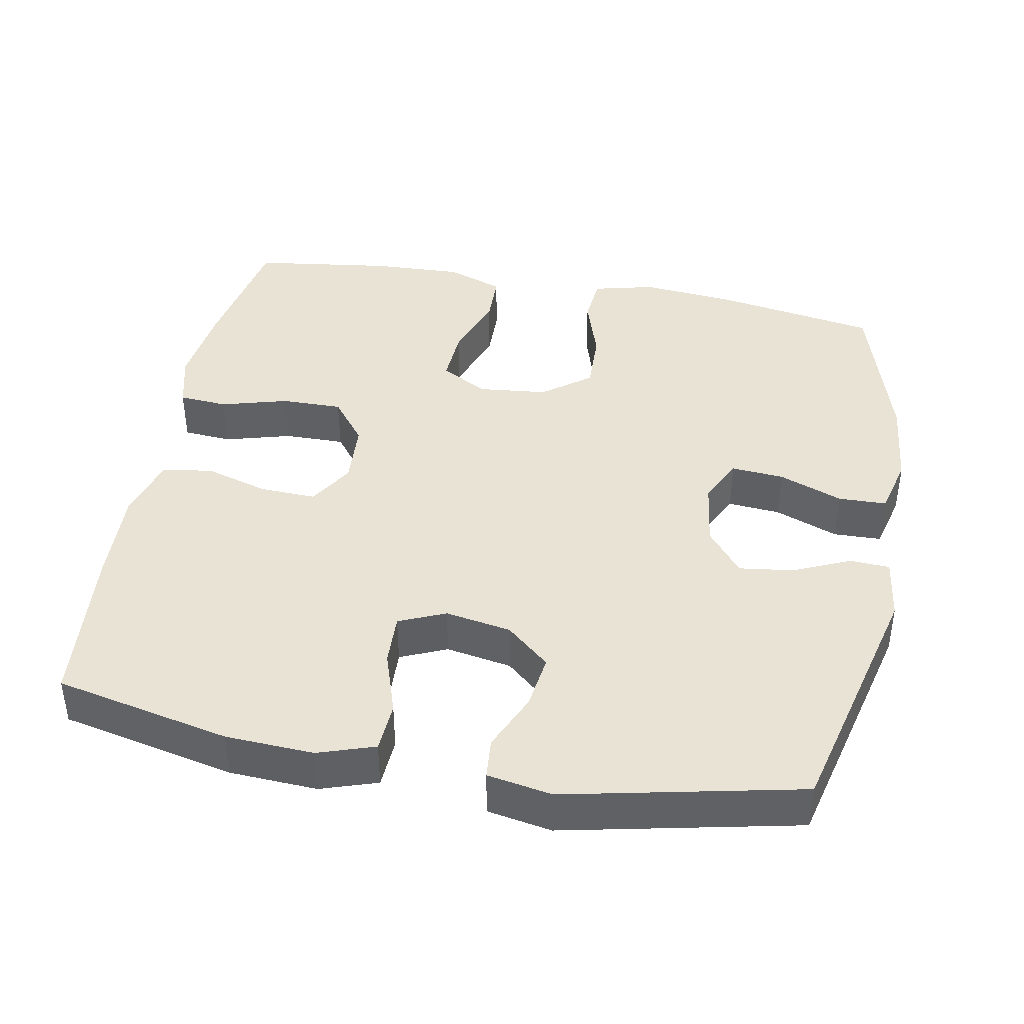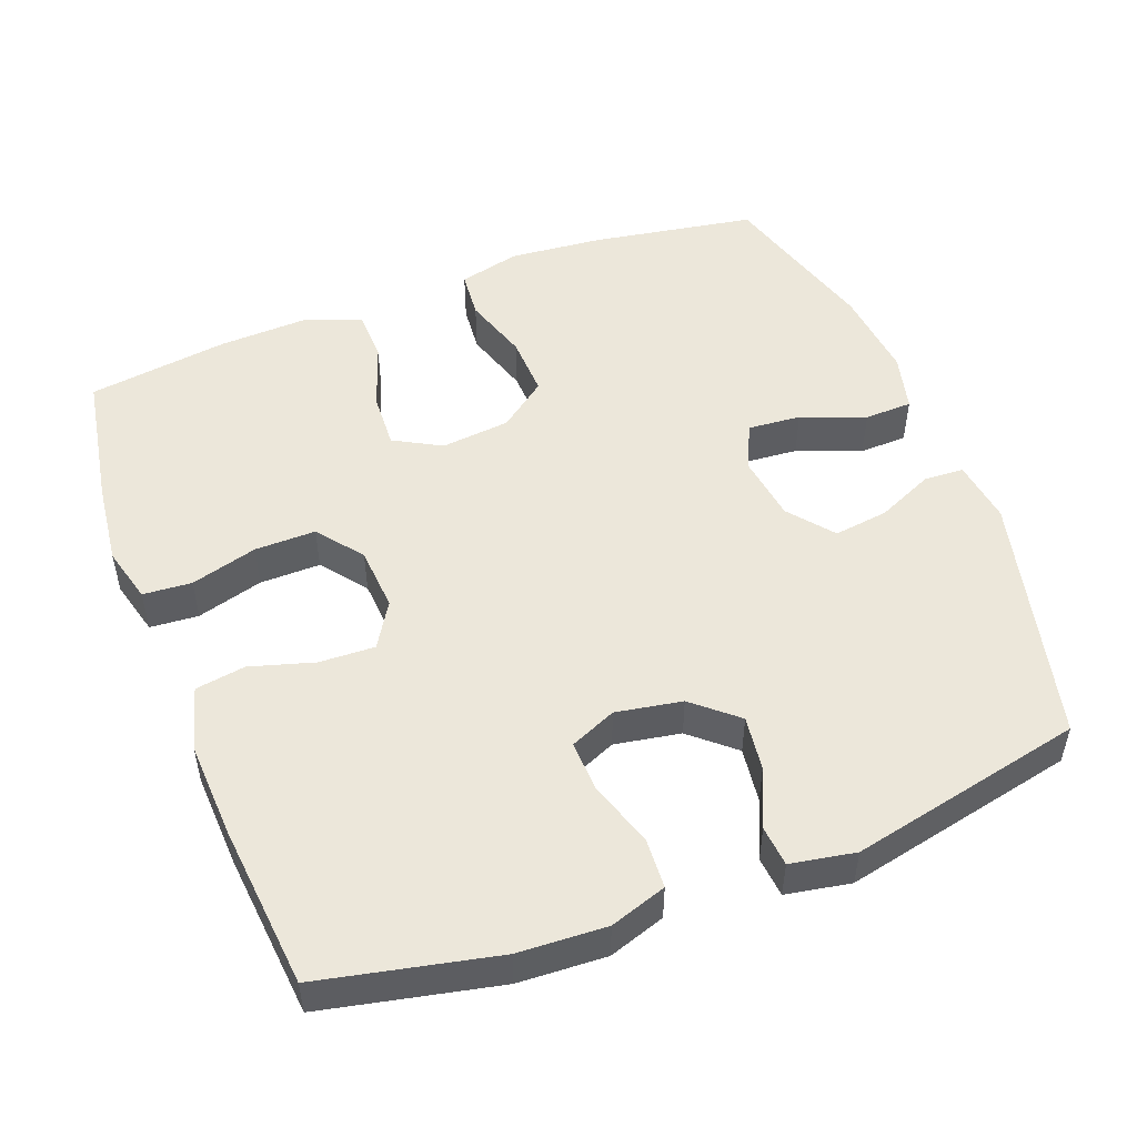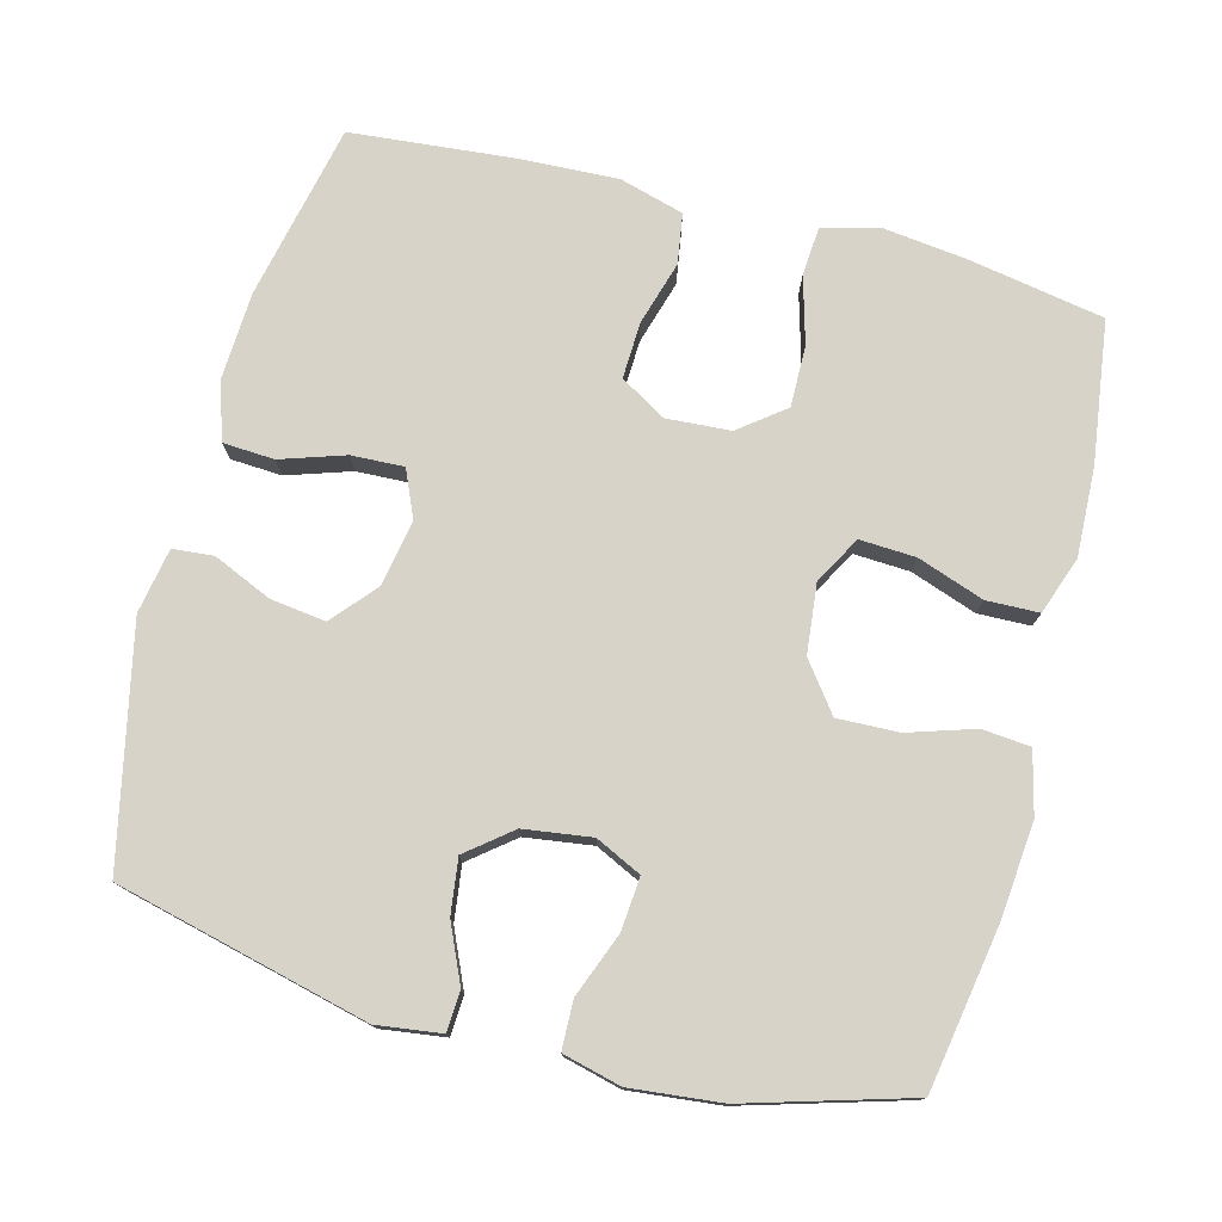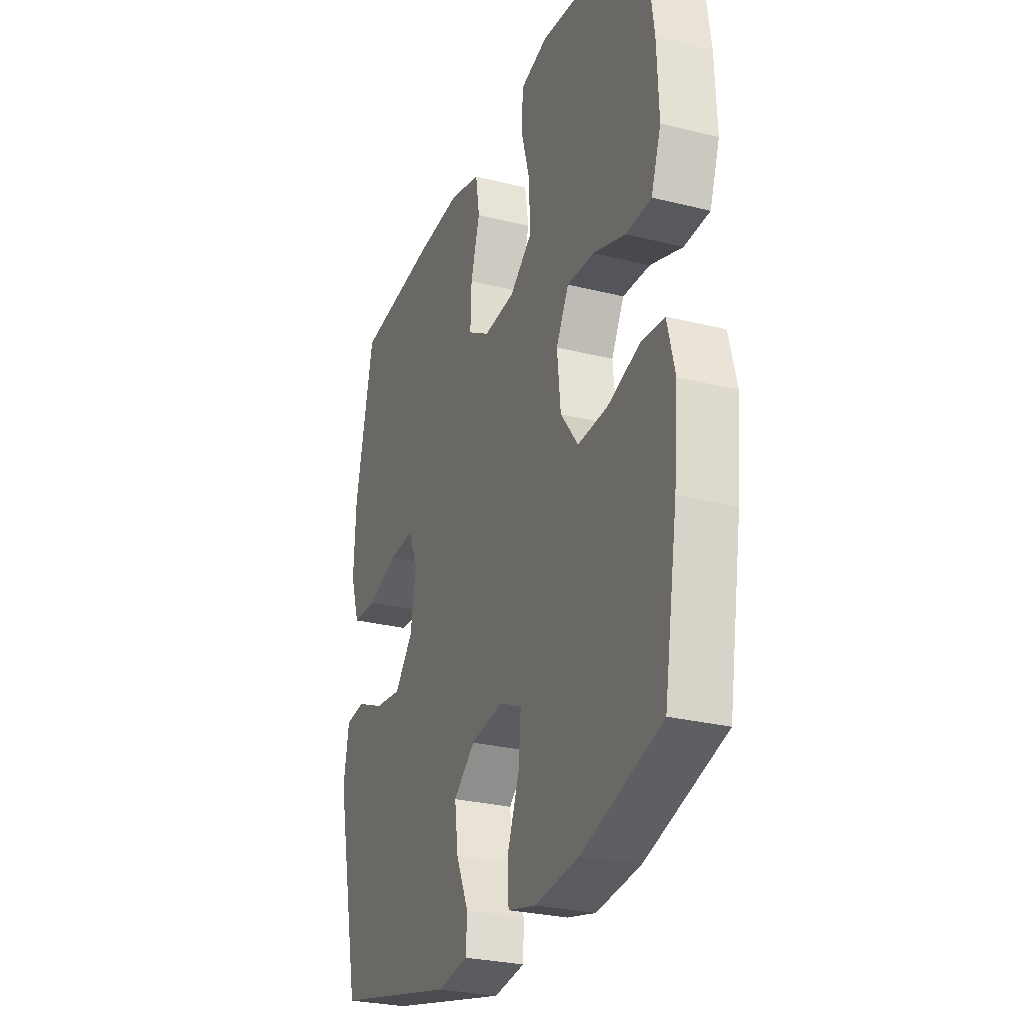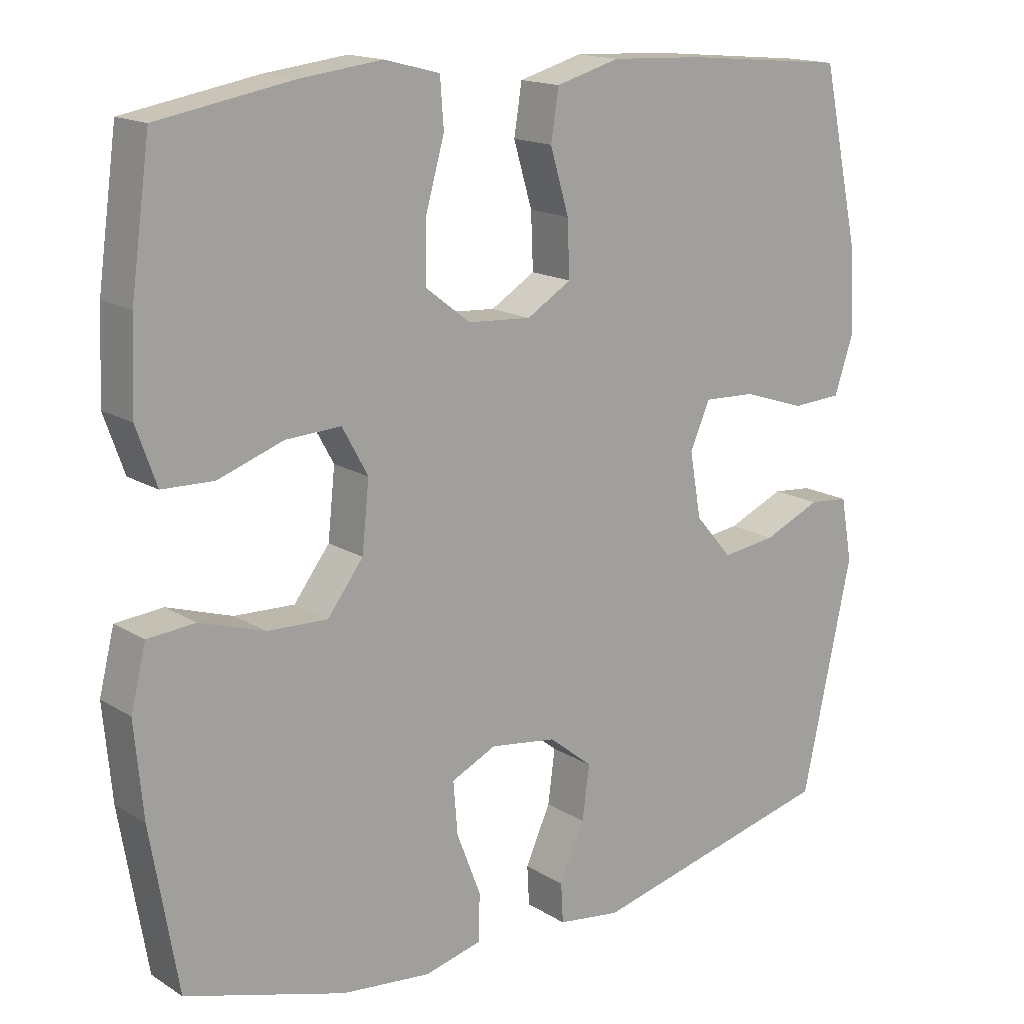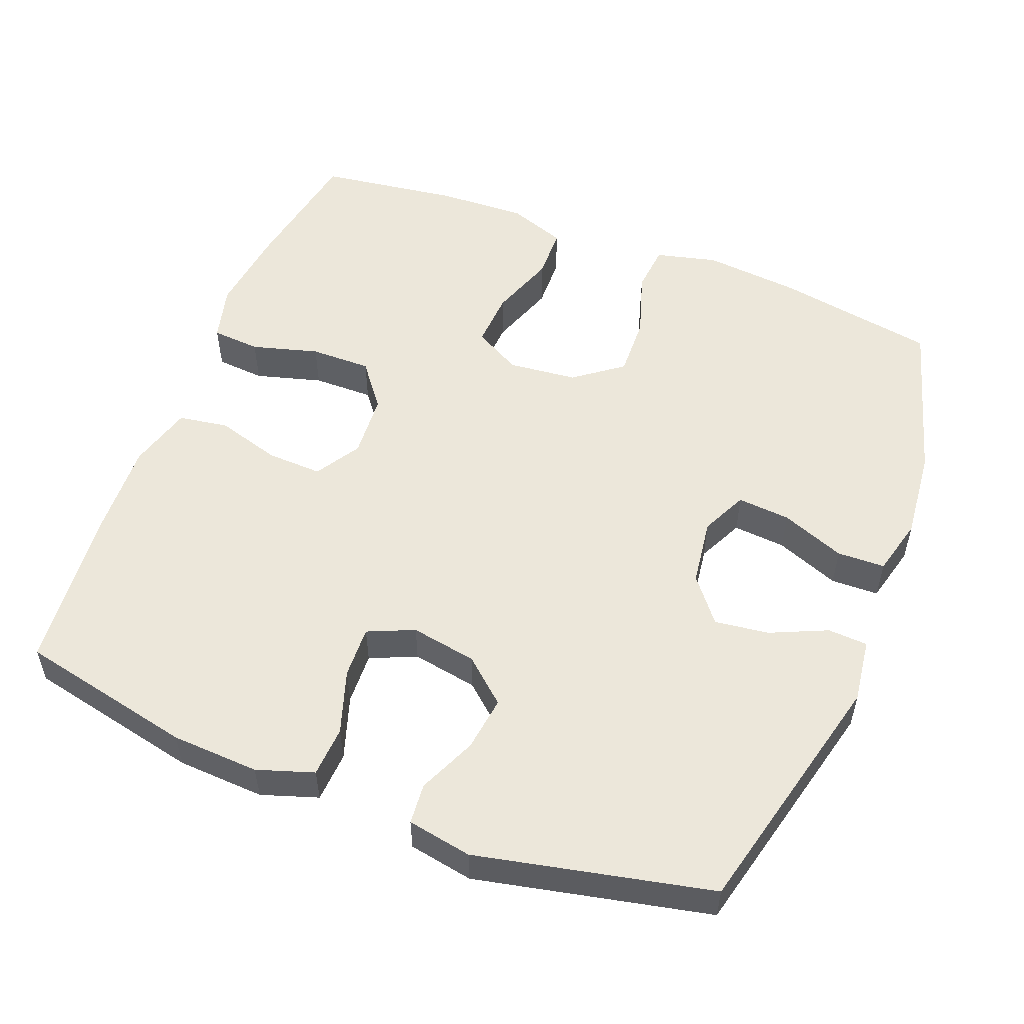
<metadata>
{"format":"obj","ext":"obj","renderer":"f3d","projection":"perspective","resolution":1024,"background":"white","views":[{"elev":41.3,"azim":100.7,"up":"+Y"},{"elev":50.7,"azim":69.1,"up":"+Y"},{"elev":76.5,"azim":-165.3,"up":"+Y"},{"elev":-27.8,"azim":-110.9,"up":"+Z"},{"elev":15.9,"azim":-38.2,"up":"+Z"},{"elev":53.8,"azim":111.4,"up":"+Y"}]}
</metadata>
<code>
v -0.5 0.07 0.5
v -0.314 0.07 0.533
v -0.198 0.07 0.547
v -0.121 0.07 0.527
v -0.116 0.07 0.46
v -0.142 0.07 0.368
v -0.143 0.07 0.284
v -0.081 0.07 0.236
v 0.008 0.07 0.23
v 0.07 0.07 0.268
v 0.067 0.07 0.345
v 0.041 0.07 0.433
v 0.052 0.07 0.502
v 0.141 0.07 0.527
v 0.273 0.07 0.521
v 0.5 0.07 0.5
v 0.552 0.07 0.258
v 0.558 0.07 0.137
v 0.532 0.07 0.059
v 0.462 0.07 0.055
v 0.374 0.07 0.084
v 0.302 0.07 0.087
v 0.274 0.07 0.023
v 0.29 0.07 -0.068
v 0.342 0.07 -0.128
v 0.418 0.07 -0.118
v 0.498 0.07 -0.083
v 0.554 0.07 -0.088
v 0.57 0.07 -0.177
v 0.5 0.07 -0.5
v 0.154 0.07 -0.584
v 0.066 0.07 -0.572
v 0.063 0.07 -0.517
v 0.098 0.07 -0.439
v 0.108 0.07 -0.364
v 0.047 0.07 -0.315
v -0.046 0.07 -0.302
v -0.109 0.07 -0.332
v -0.103 0.07 -0.405
v -0.069 0.07 -0.493
v -0.071 0.07 -0.559
v -0.151 0.07 -0.579
v -0.276 0.07 -0.566
v -0.5 0.07 -0.5
v -0.538 0.07 -0.276
v -0.55 0.07 -0.146
v -0.529 0.07 -0.061
v -0.463 0.07 -0.055
v -0.372 0.07 -0.084
v -0.288 0.07 -0.087
v -0.238 0.07 -0.021
v -0.228 0.07 0.074
v -0.264 0.07 0.139
v -0.341 0.07 0.135
v -0.432 0.07 0.103
v -0.504 0.07 0.105
v -0.532 0.07 0.184
v -0.527 0.07 0.306
v -0.5 0 0.5
v -0.314 0 0.533
v -0.198 0 0.547
v -0.121 0 0.527
v -0.116 0 0.46
v -0.142 0 0.368
v -0.143 0 0.284
v -0.081 0 0.236
v 0.008 0 0.23
v 0.07 0 0.268
v 0.067 0 0.345
v 0.041 0 0.433
v 0.052 0 0.502
v 0.141 0 0.527
v 0.273 0 0.521
v 0.5 0 0.5
v 0.552 0 0.258
v 0.558 0 0.137
v 0.532 0 0.059
v 0.462 0 0.055
v 0.374 0 0.084
v 0.302 0 0.087
v 0.274 0 0.023
v 0.29 0 -0.068
v 0.342 0 -0.128
v 0.418 0 -0.118
v 0.498 0 -0.083
v 0.554 0 -0.088
v 0.57 0 -0.177
v 0.5 0 -0.5
v 0.154 0 -0.584
v 0.066 0 -0.572
v 0.063 0 -0.517
v 0.098 0 -0.439
v 0.108 0 -0.364
v 0.047 0 -0.315
v -0.046 0 -0.302
v -0.109 0 -0.332
v -0.103 0 -0.405
v -0.069 0 -0.493
v -0.071 0 -0.559
v -0.151 0 -0.579
v -0.276 0 -0.566
v -0.5 0 -0.5
v -0.538 0 -0.276
v -0.55 0 -0.146
v -0.529 0 -0.061
v -0.463 0 -0.055
v -0.372 0 -0.084
v -0.288 0 -0.087
v -0.238 0 -0.021
v -0.228 0 0.074
v -0.264 0 0.139
v -0.341 0 0.135
v -0.432 0 0.103
v -0.504 0 0.105
v -0.532 0 0.184
v -0.527 0 0.306
f 4 5 6
f 3 4 6
f 2 3 6
f 1 2 6
f 58 1 6
f 57 58 6
f 56 57 6
f 55 56 6
f 54 55 6
f 53 54 6 7
f 52 53 7 8
f 51 52 8 9
f 50 51 9 10
f 47 48 49
f 46 47 49
f 45 46 49
f 44 45 49
f 43 44 49
f 42 43 49
f 41 42 49
f 40 41 49
f 39 40 49
f 38 39 49 50
f 37 38 50 10
f 32 33 34
f 31 32 34
f 30 31 34
f 29 30 34
f 28 29 34
f 27 28 34
f 26 27 34
f 25 26 34 35
f 24 25 35 36
f 19 20 21
f 18 19 21
f 17 18 21
f 16 17 21
f 15 16 21
f 14 15 21
f 13 14 21
f 12 13 21
f 11 12 21
f 10 11 21 22
f 36 37 10
f 24 36 10
f 23 24 10
f 10 22 23
f 64 63 62
f 64 62 61
f 64 61 60
f 64 60 59
f 64 59 116
f 64 116 115
f 64 115 114
f 64 114 113
f 64 113 112
f 65 64 112 111
f 66 65 111 110
f 67 66 110 109
f 68 67 109 108
f 107 106 105
f 107 105 104
f 107 104 103
f 107 103 102
f 107 102 101
f 107 101 100
f 107 100 99
f 107 99 98
f 107 98 97
f 108 107 97 96
f 68 108 96 95
f 92 91 90
f 92 90 89
f 92 89 88
f 92 88 87
f 92 87 86
f 92 86 85
f 92 85 84
f 93 92 84 83
f 94 93 83 82
f 79 78 77
f 79 77 76
f 79 76 75
f 79 75 74
f 79 74 73
f 79 73 72
f 79 72 71
f 79 71 70
f 79 70 69
f 80 79 69 68
f 68 95 94
f 68 94 82
f 68 82 81
f 81 80 68
f 1 59 60 2
f 2 60 61 3
f 3 61 62 4
f 4 62 63 5
f 5 63 64 6
f 6 64 65 7
f 7 65 66 8
f 8 66 67 9
f 9 67 68 10
f 10 68 69 11
f 11 69 70 12
f 12 70 71 13
f 13 71 72 14
f 14 72 73 15
f 15 73 74 16
f 16 74 75 17
f 17 75 76 18
f 18 76 77 19
f 19 77 78 20
f 20 78 79 21
f 21 79 80 22
f 22 80 81 23
f 23 81 82 24
f 24 82 83 25
f 25 83 84 26
f 26 84 85 27
f 27 85 86 28
f 28 86 87 29
f 29 87 88 30
f 30 88 89 31
f 31 89 90 32
f 32 90 91 33
f 33 91 92 34
f 34 92 93 35
f 35 93 94 36
f 36 94 95 37
f 37 95 96 38
f 38 96 97 39
f 39 97 98 40
f 40 98 99 41
f 41 99 100 42
f 42 100 101 43
f 43 101 102 44
f 44 102 103 45
f 45 103 104 46
f 46 104 105 47
f 47 105 106 48
f 48 106 107 49
f 49 107 108 50
f 50 108 109 51
f 51 109 110 52
f 52 110 111 53
f 53 111 112 54
f 54 112 113 55
f 55 113 114 56
f 56 114 115 57
f 57 115 116 58
f 58 116 59 1

</code>
